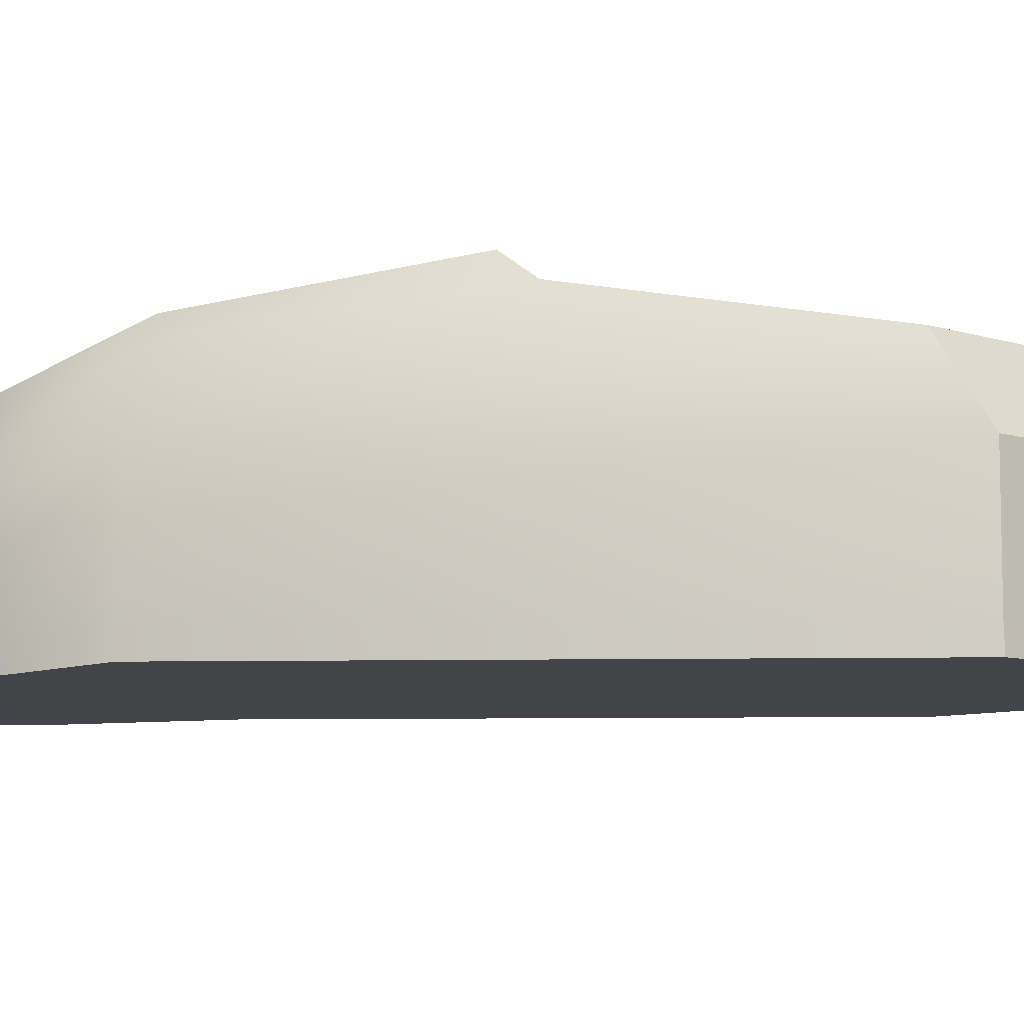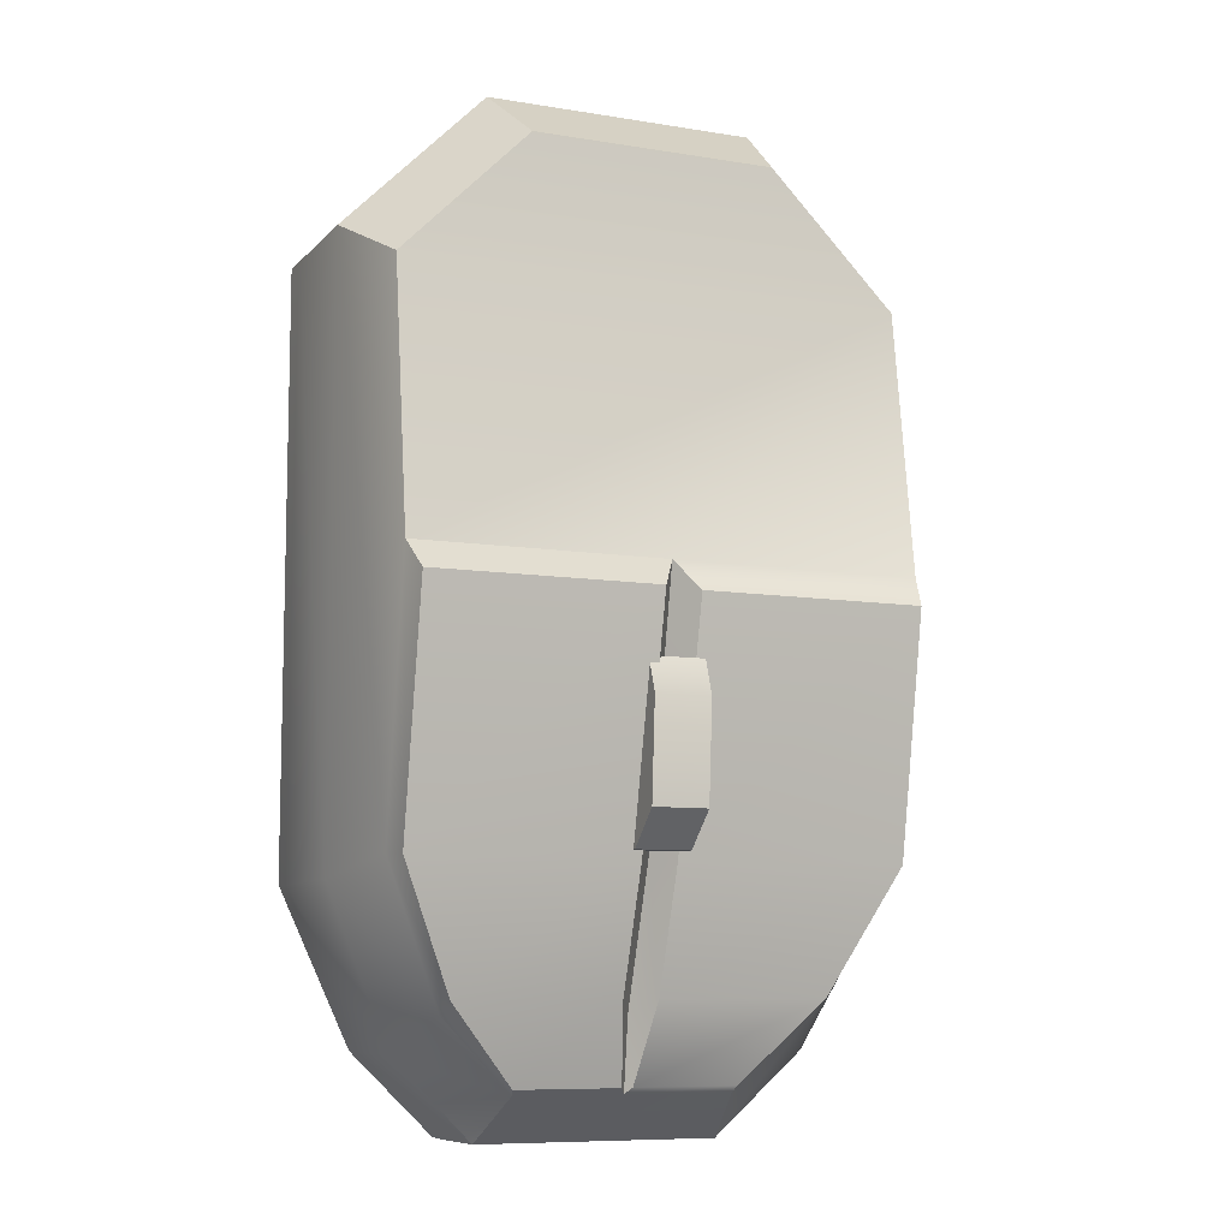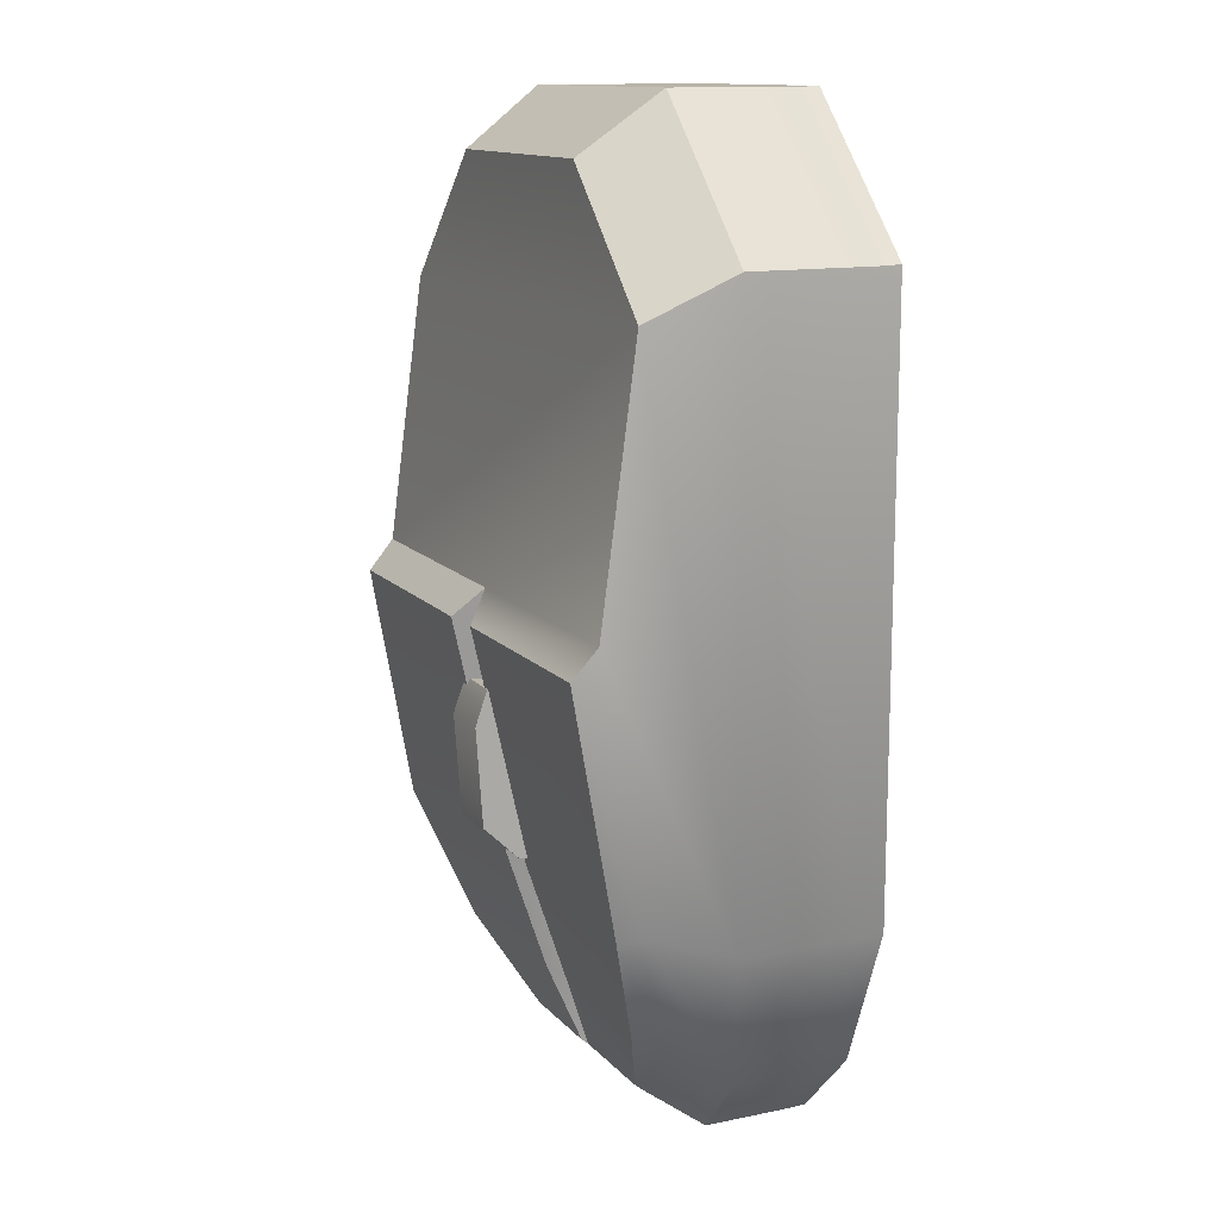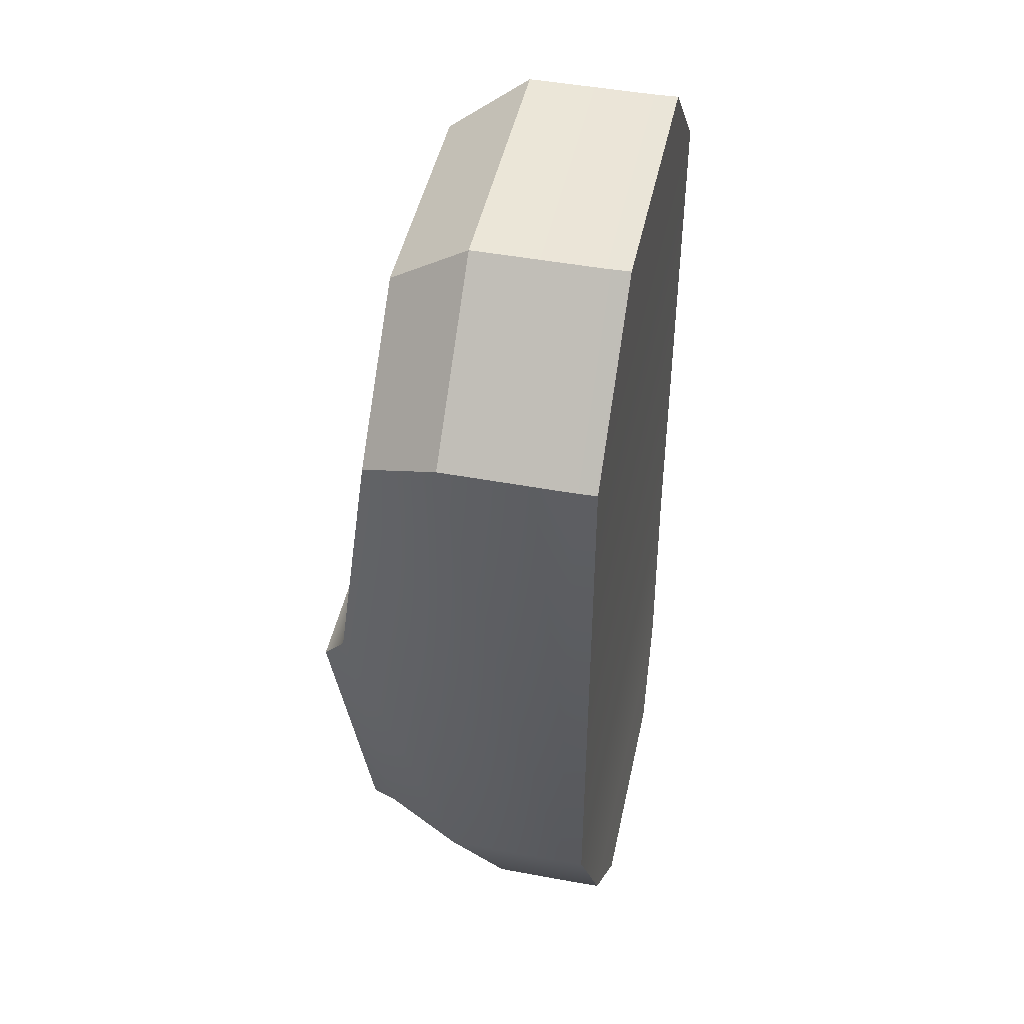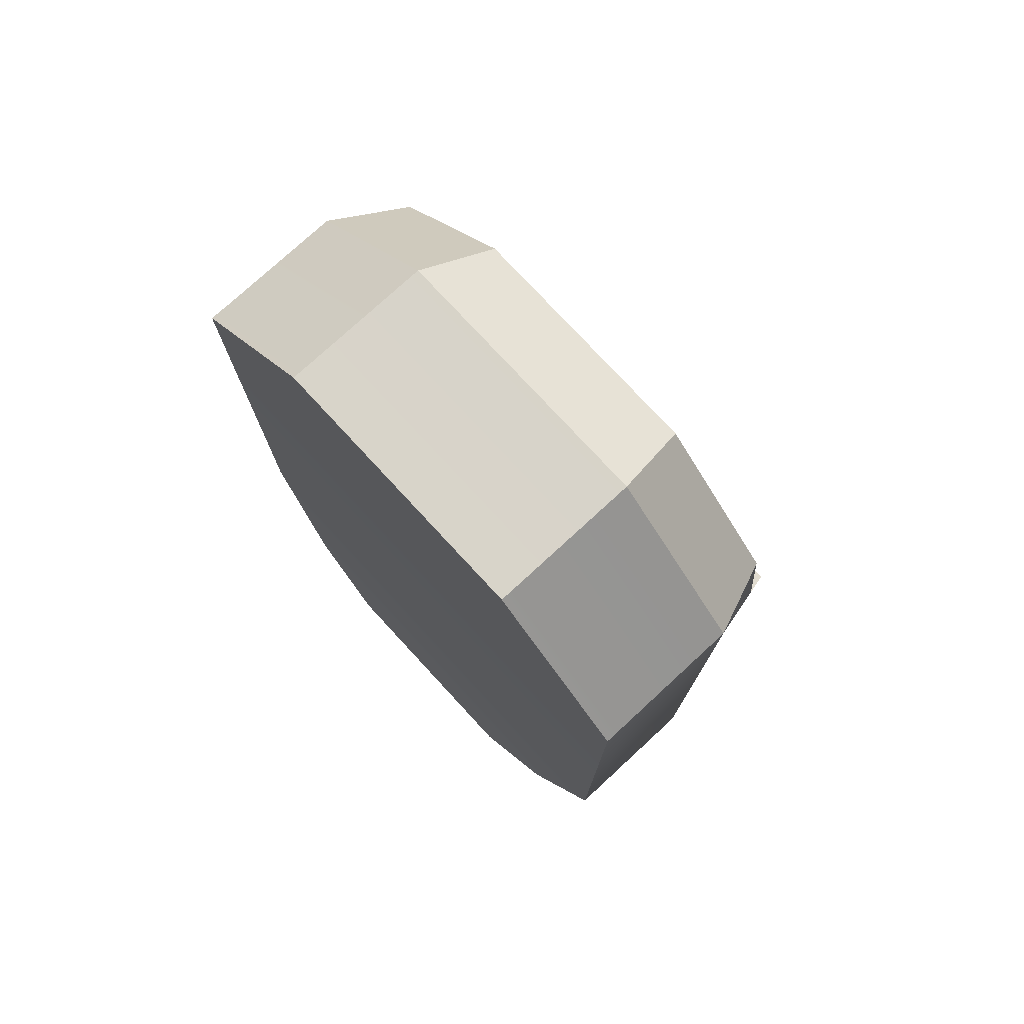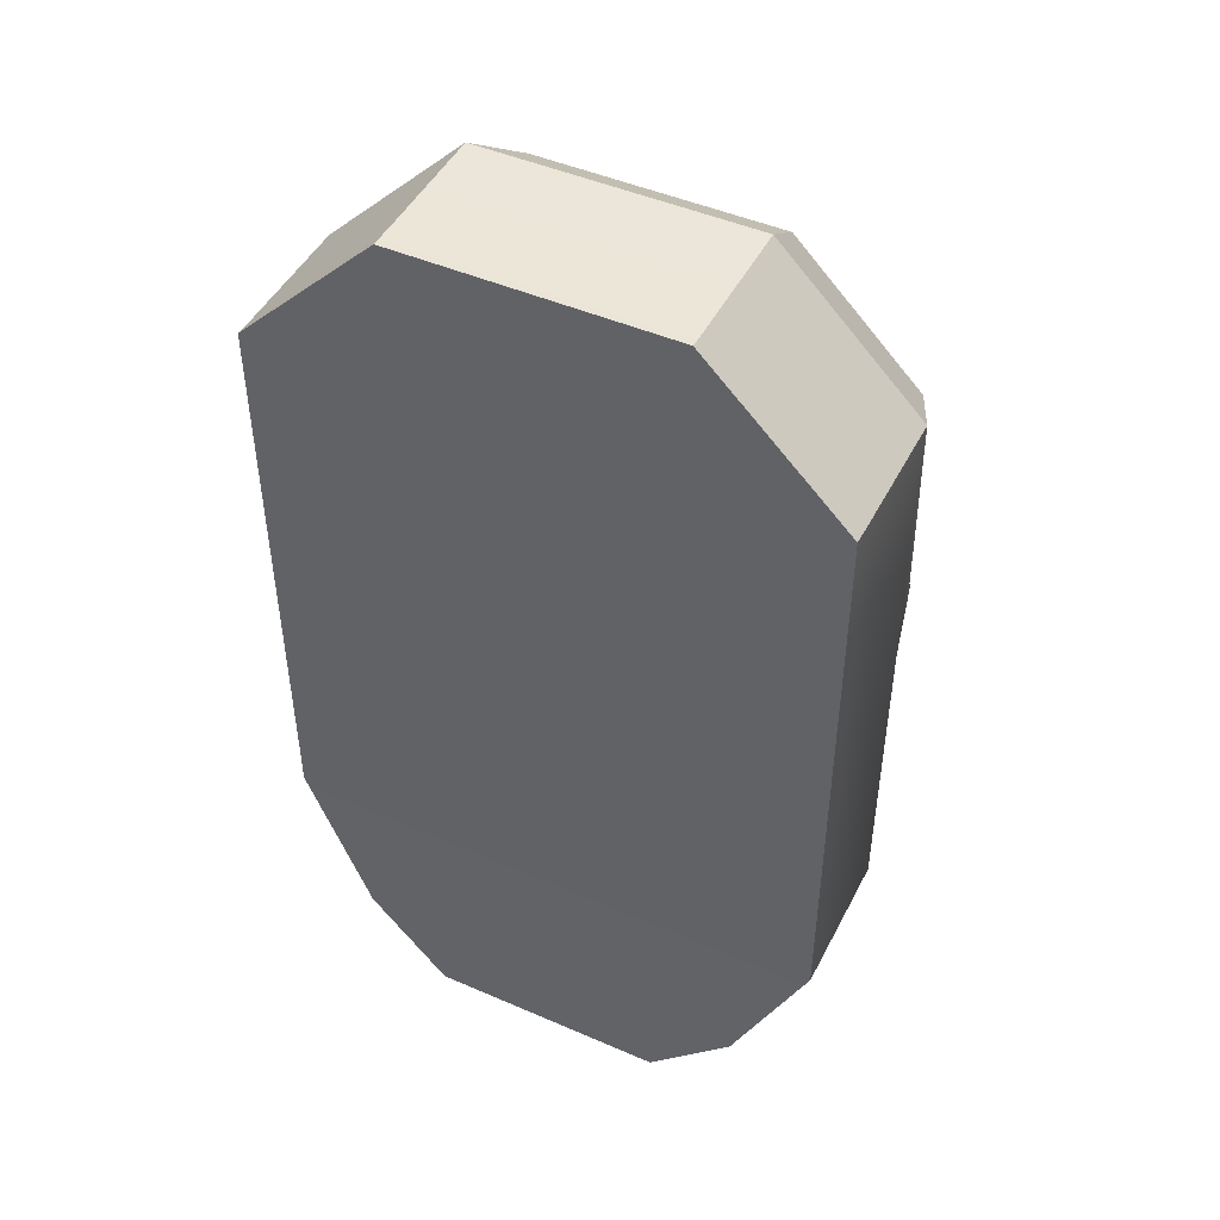
<metadata>
{"format":"obj","ext":"obj","renderer":"f3d","projection":"perspective","resolution":1024,"background":"white","views":[{"elev":-8.0,"azim":-86.8,"up":"+Y"},{"elev":-8.8,"azim":156.3,"up":"+Z"},{"elev":13.1,"azim":-115.0,"up":"+Z"},{"elev":46.6,"azim":-78.0,"up":"+Z"},{"elev":76.5,"azim":47.3,"up":"+Z"},{"elev":46.9,"azim":26.2,"up":"+Z"}]}
</metadata>
<code>
o home_appliance.045
v -0.01357 0.02567 -0.1107
v 0.01369 0.02575 -0.1107
v 0.01369 0.03654 -0.02778
v -0.01357 0.03732 -0.02778
v -0.01357 0.05211 -0.1107
v 0.01369 0.05215 -0.1107
v 0.01369 0.06714 -0.02778
v -0.01357 0.06746 -0.02778
v -0.01357 0.07011 -0.09351
v 0.01369 0.07012 -0.09351
v 0.01369 0.07336 -0.04497
v -0.01357 0.0734 -0.04497
v -0.06757 -0.05684 0.2388
v -0.1384 -0.05684 0.1678
v 0.06757 -0.05684 0.2388
v 0.1384 -0.05684 0.1678
v -0.1384 -0.05684 -0.1239
v 0.1384 -0.05684 -0.1239
v -0.102 -0.06142 -0.1992
v 0.102 -0.06142 -0.1992
v -0.06005 -0.06411 -0.2392
v 0.06005 -0.06411 -0.2392
v -0.06757 0.005389 0.2388
v -0.1384 0.005389 0.1678
v 0.06757 0.005389 0.2388
v 0.1384 0.005389 0.1678
v -0.1384 0.00409 -0.1239
v 0.1384 0.00413 -0.1239
v -0.102 -0.0155 -0.1992
v 0.102 -0.0155 -0.1992
v -0.06005 -0.02199 -0.2392
v 0.06005 -0.02199 -0.2392
v -0.06035 0.04484 0.21
v -0.1236 0.04484 0.1466
v 0.06035 0.04484 0.21
v 0.1236 0.04484 0.1466
v -0.1236 0.04197 -0.114
v 0.1236 0.04199 -0.114
v -0.09112 0.01851 -0.1812
v 0.09112 0.01854 -0.1812
v -0.05363 0.009286 -0.2169
v 0.05363 0.009286 -0.2169
v 0.1236 0.06222 0.0163
v -0.1236 0.06222 0.0163
v -0 0.03625 -0.114
v -0 0.01384 -0.1812
v -0 0.009286 -0.2169
v -0 0.06222 0.0163
v 0.009122 0.04955 -0.115
v 0.1203 0.05488 -0.115
v 0.1203 0.07562 0.002217
v 0.009122 0.02918 -0.1755
v 0.09109 0.03346 -0.1755
v 0.002843 0.01346 -0.214
v 0.0548 0.01346 -0.214
v 0.009122 0.07562 0.002217
v -0.09061 0.0313 -0.1751
v -0.1196 0.0527 -0.115
v -0.05472 0.01282 -0.2139
v -0.1196 0.07358 0.001392
v -0.00918 0.07358 0.001392
v -0.00918 0.0474 -0.115
v -0.00918 0.02711 -0.1751
v -0.002861 0.01282 -0.2139
v -0.06757 -0.06834 0.2392
v -0.1384 -0.06834 0.1682
v 0.1384 -0.06834 0.1682
v 0.06757 -0.06834 0.2392
v -0.1384 -0.06834 -0.1235
v 0.1384 -0.06834 -0.1235
v -0.102 -0.07292 -0.1988
v 0.102 -0.07292 -0.1988
v -0.06005 -0.07562 -0.2388
v 0.06005 -0.07562 -0.2388
f 4 1 2 3
f 5 8 12 9
f 2 1 5 6
f 1 4 8 5
f 3 2 6 7
f 4 3 7 8
f 12 11 10 9
f 7 6 10 11
f 8 7 11 12
f 6 5 9 10
f 16 15 68 67
f 19 21 73 71
f 18 16 67 70
f 20 18 70 72
f 31 29 39 41
f 26 28 38 43 36
f 28 30 40 38
f 30 32 42 40
f 14 13 23 24
f 20 22 32 30
f 18 20 30 28
f 16 18 28 26
f 21 19 29 31
f 15 16 26 25
f 19 17 27 29
f 17 14 24 27
f 13 15 25 23
f 22 21 31 32
f 36 34 33 35
f 46 45 49 52
f 38 40 53 50
f 42 47 54 55
f 25 26 36 35
f 29 27 37 39
f 27 24 34 44 37
f 23 25 35 33
f 32 31 41 47 42
f 24 23 33 34
f 34 36 43 48 44
f 39 37 58 57
f 44 48 61 60
f 45 46 63 62
f 56 51 50 49
f 49 50 53 52
f 52 53 55 54
f 48 43 51 56
f 40 42 55 53
f 45 48 56 49
f 47 46 52 54
f 43 38 50 51
f 57 63 64 59
f 58 62 63 57
f 60 61 62 58
f 48 45 62 61
f 46 47 64 63
f 47 41 59 64
f 41 39 57 59
f 37 44 60 58
f 67 68 65 66
f 66 69 70 67
f 69 71 72 70
f 71 73 74 72
f 17 19 71 69
f 14 17 69 66
f 15 13 65 68
f 21 22 74 73
f 13 14 66 65
f 22 20 72 74

</code>
